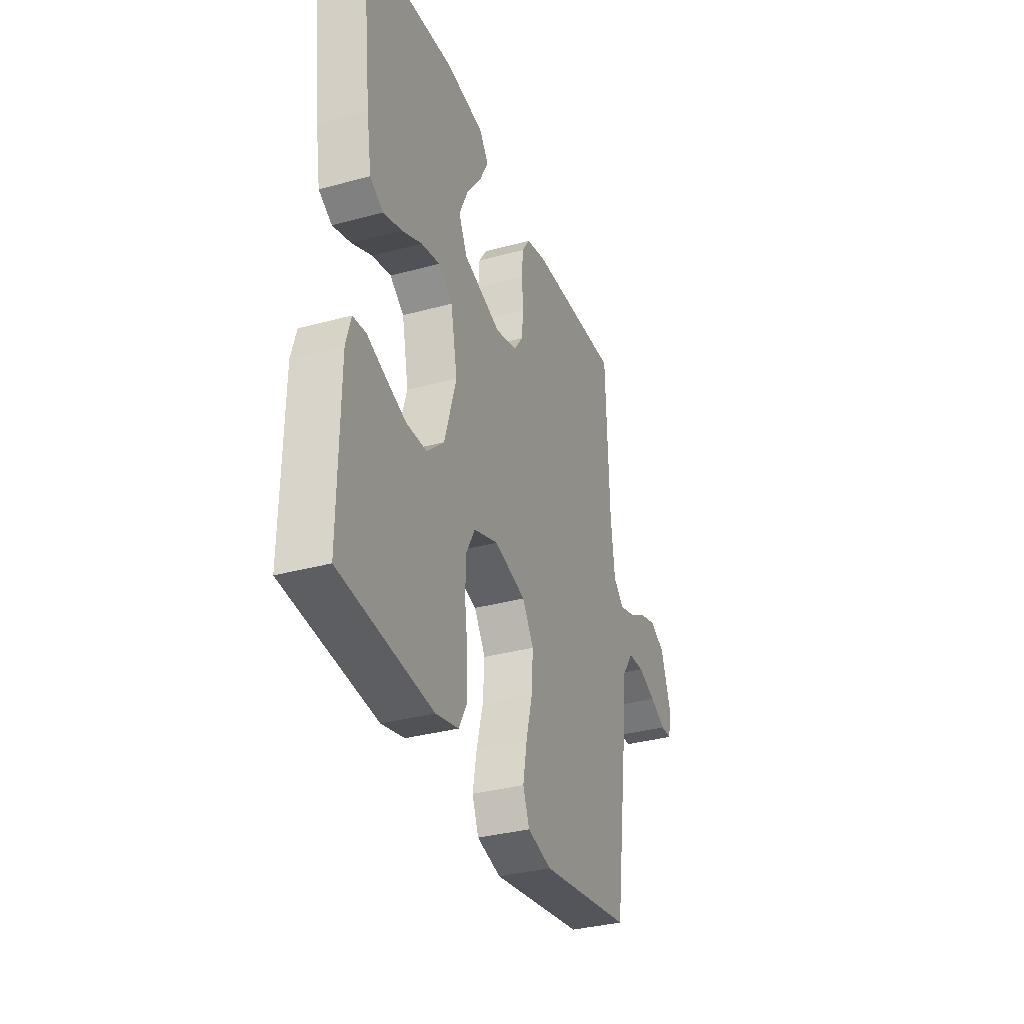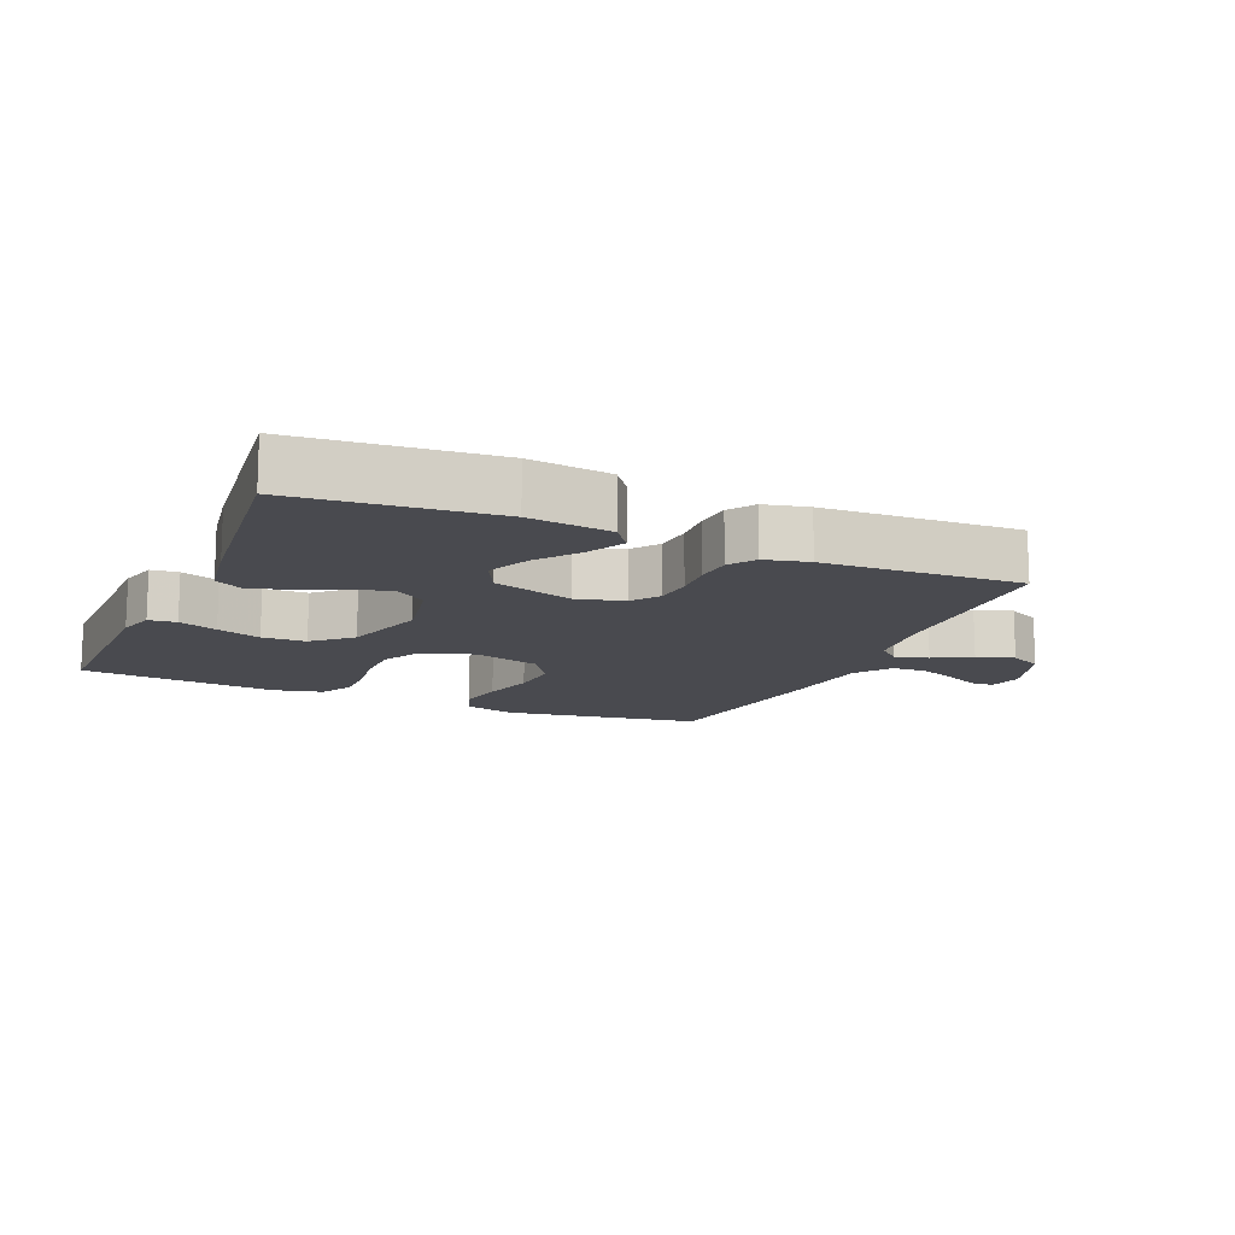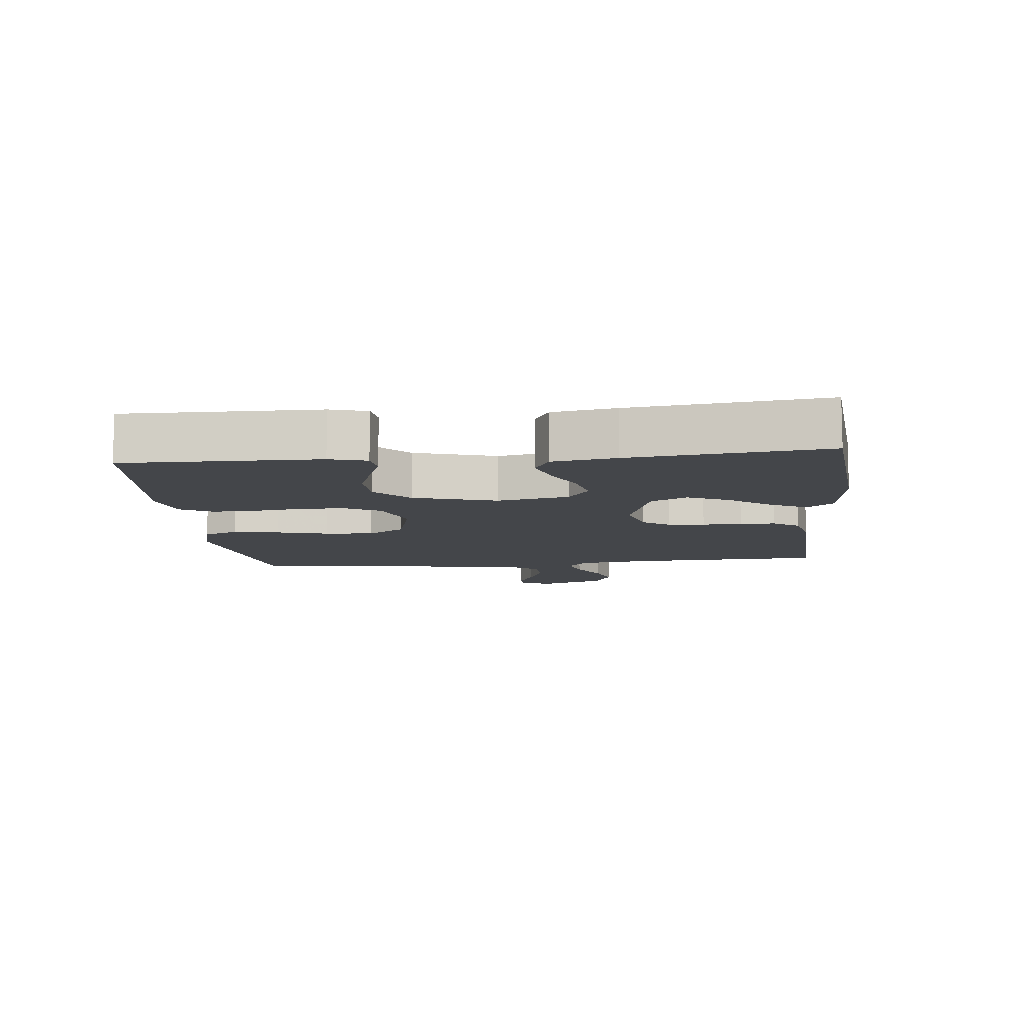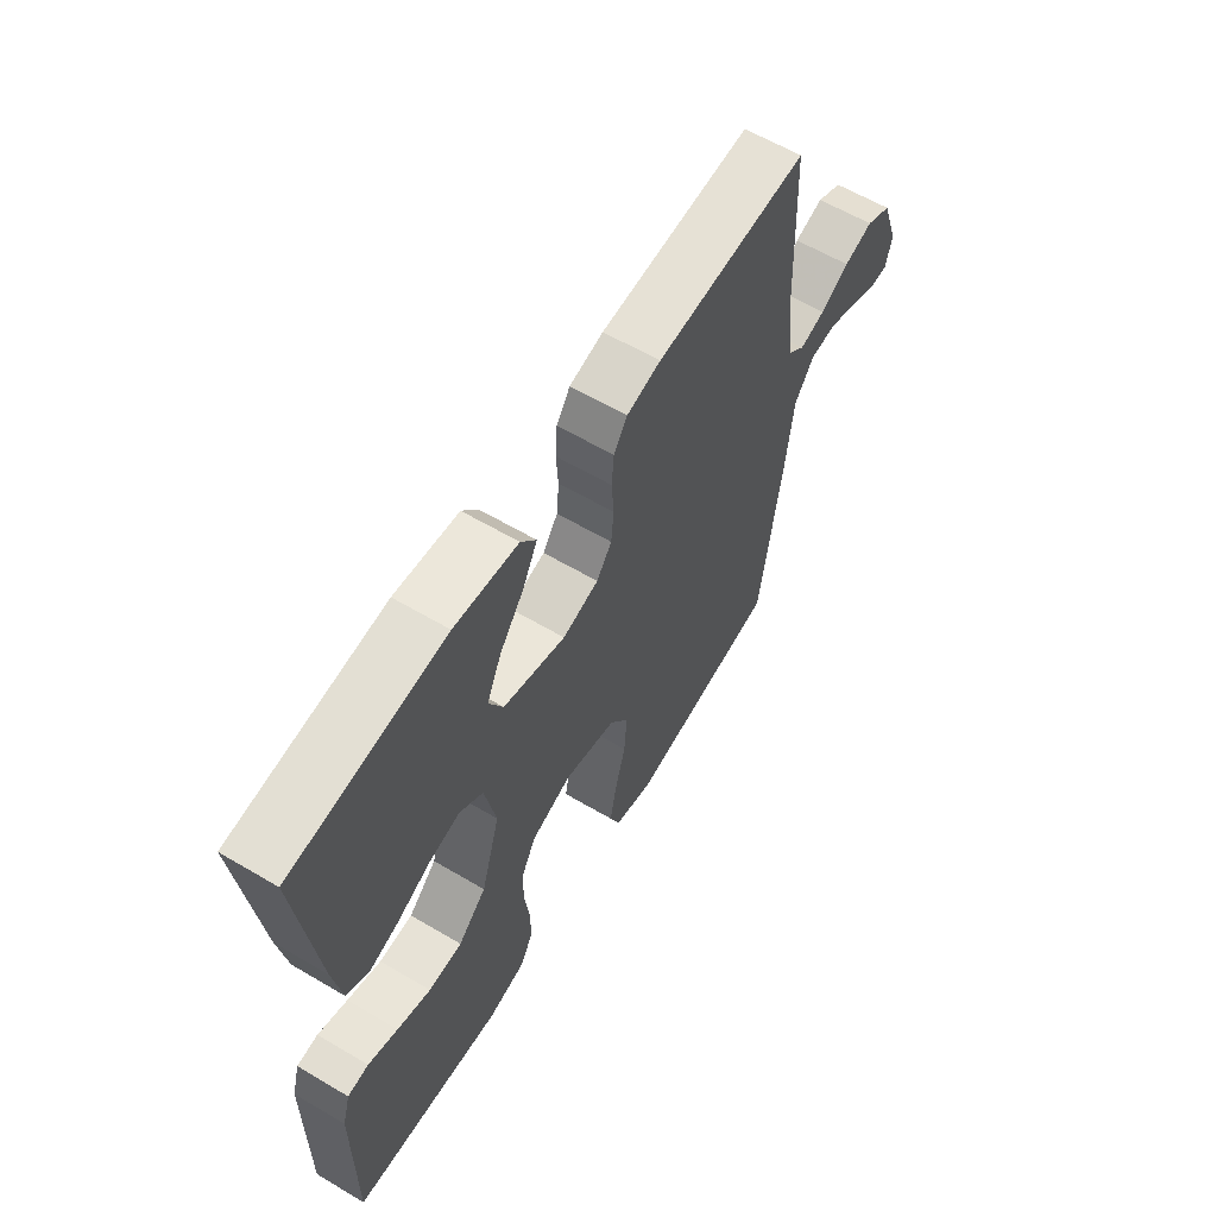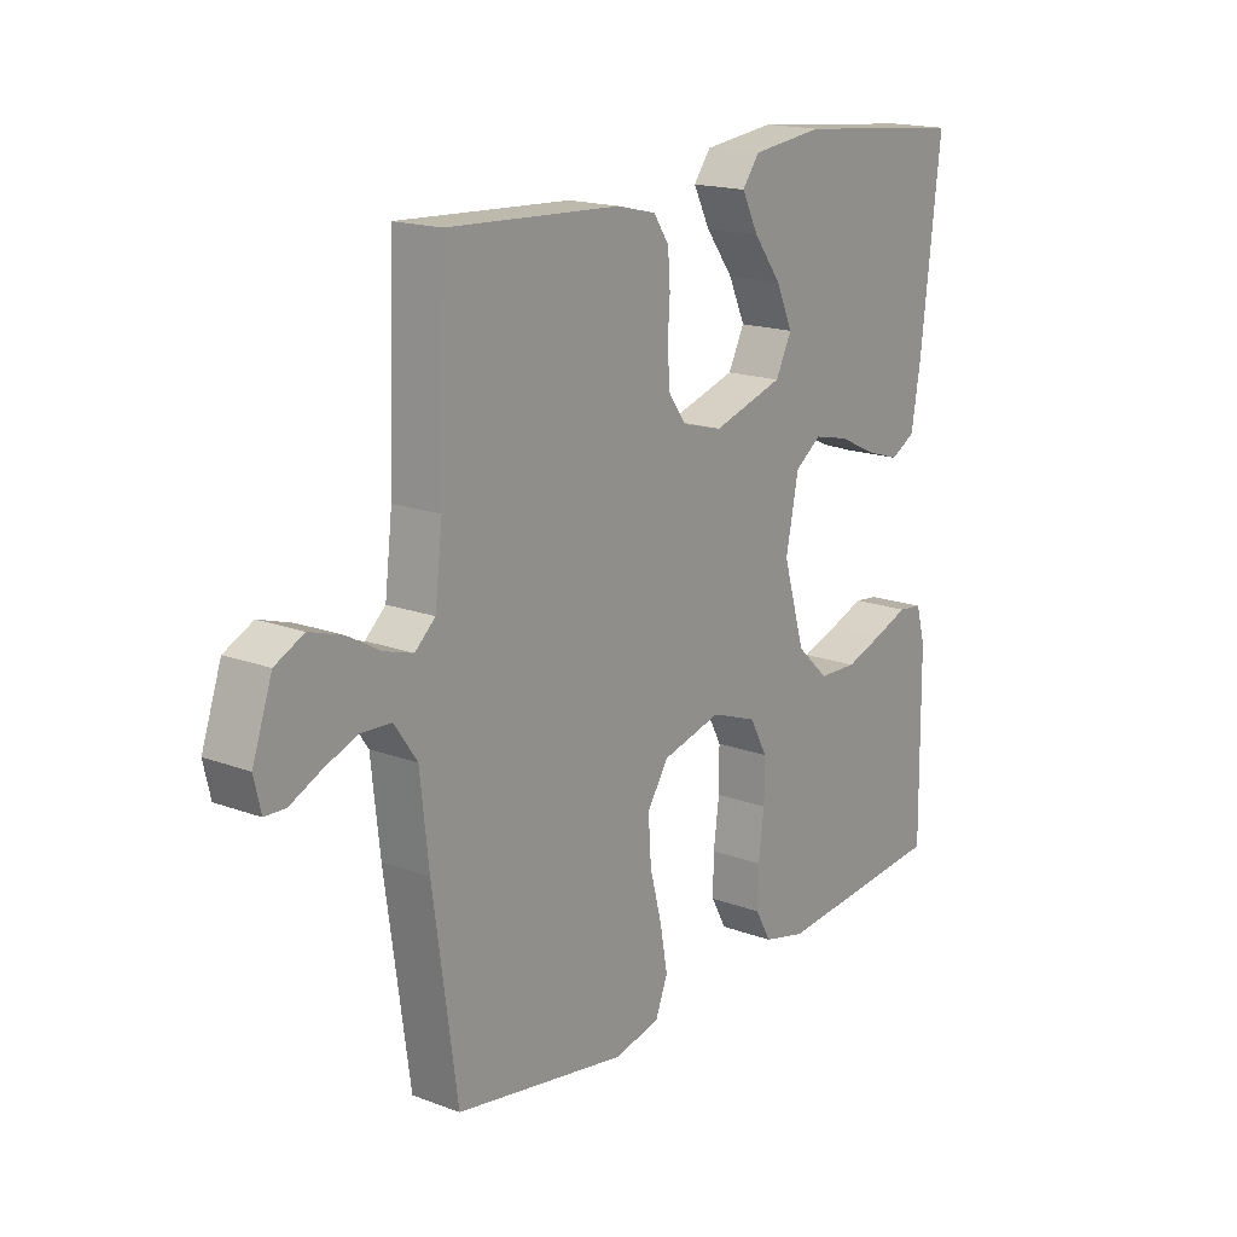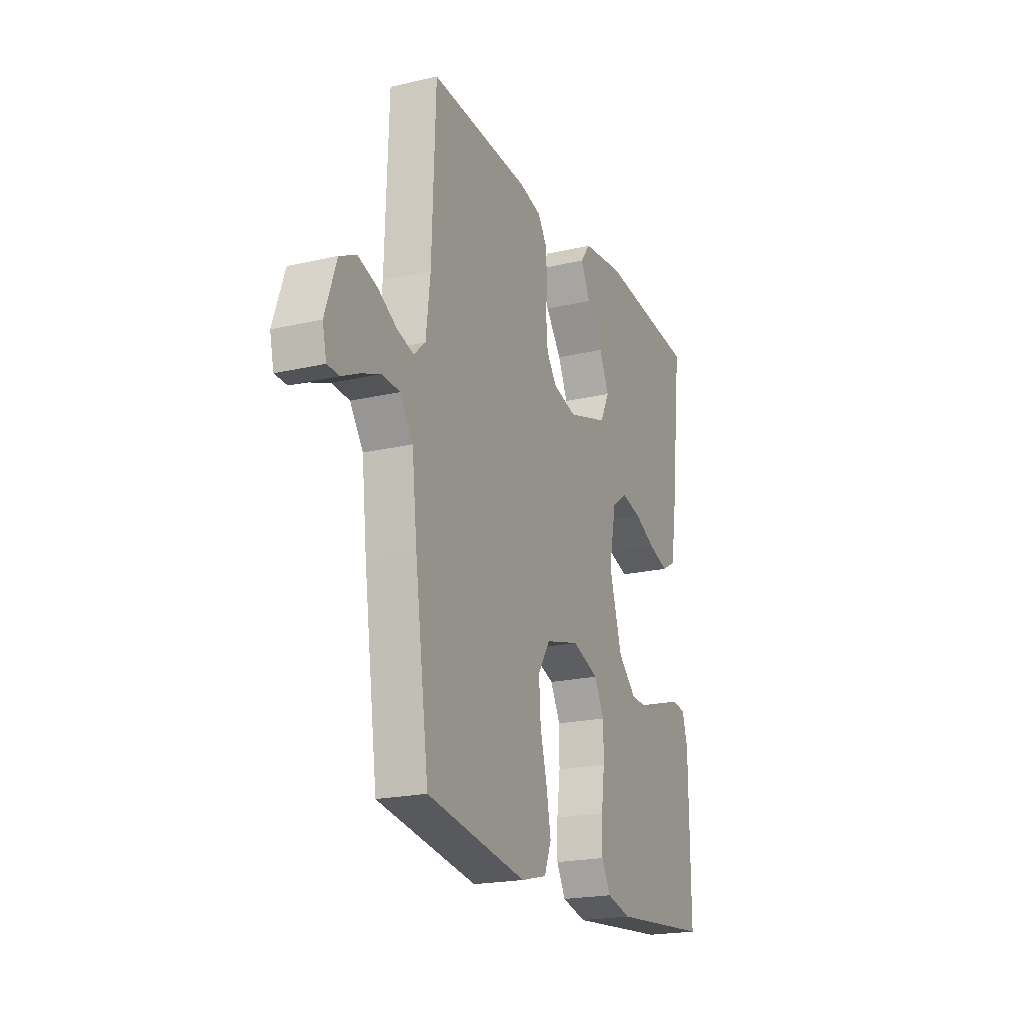
<metadata>
{"format":"obj","ext":"obj","renderer":"f3d","projection":"perspective","resolution":1024,"background":"white","views":[{"elev":-34.1,"azim":-69.7,"up":"+Z"},{"elev":-13.5,"azim":-23.5,"up":"+Y"},{"elev":-9.8,"azim":-84.2,"up":"+Y"},{"elev":61.1,"azim":-59.0,"up":"+Z"},{"elev":17.2,"azim":126.7,"up":"+Z"},{"elev":-20.6,"azim":112.9,"up":"+Z"}]}
</metadata>
<code>
v -0.5 0.07 0.5
v -0.2 0.07 0.529
v -0.075 0.07 0.514
v -0.045 0.07 0.474
v -0.074 0.07 0.417
v -0.122 0.07 0.353
v -0.151 0.07 0.289
v -0.123 0.07 0.233
v 0 0.07 0.195
v 0.071 0.07 0.214
v 0.101 0.07 0.256
v 0.106 0.07 0.313
v 0.102 0.07 0.374
v 0.106 0.07 0.429
v 0.133 0.07 0.469
v 0.2 0.07 0.485
v 0.5 0.07 0.5
v 0.511 0.07 0.2
v 0.524 0.07 0.091
v 0.559 0.07 0.059
v 0.609 0.07 0.074
v 0.666 0.07 0.106
v 0.723 0.07 0.124
v 0.773 0.07 0.099
v 0.807 0.07 0
v 0.795 0.07 -0.052
v 0.759 0.07 -0.053
v 0.707 0.07 -0.028
v 0.649 0.07 -0.005
v 0.596 0.07 -0.008
v 0.557 0.07 -0.064
v 0.542 0.07 -0.2
v 0.5 0.07 -0.5
v 0.2 0.07 -0.549
v 0.122 0.07 -0.529
v 0.101 0.07 -0.476
v 0.114 0.07 -0.404
v 0.135 0.07 -0.324
v 0.14 0.07 -0.249
v 0.103 0.07 -0.192
v 0 0.07 -0.165
v -0.08 0.07 -0.194
v -0.11 0.07 -0.25
v -0.11 0.07 -0.32
v -0.1 0.07 -0.395
v -0.099 0.07 -0.461
v -0.126 0.07 -0.51
v -0.2 0.07 -0.528
v -0.5 0.07 -0.5
v -0.497 0.07 -0.2
v -0.481 0.07 -0.143
v -0.439 0.07 -0.138
v -0.38 0.07 -0.16
v -0.313 0.07 -0.183
v -0.246 0.07 -0.181
v -0.19 0.07 -0.129
v -0.152 0.07 0
v -0.174 0.07 0.11
v -0.22 0.07 0.143
v -0.281 0.07 0.129
v -0.346 0.07 0.098
v -0.406 0.07 0.079
v -0.449 0.07 0.103
v -0.465 0.07 0.2
v -0.5 0 0.5
v -0.2 0 0.529
v -0.075 0 0.514
v -0.045 0 0.474
v -0.074 0 0.417
v -0.122 0 0.353
v -0.151 0 0.289
v -0.123 0 0.233
v 0 0 0.195
v 0.071 0 0.214
v 0.101 0 0.256
v 0.106 0 0.313
v 0.102 0 0.374
v 0.106 0 0.429
v 0.133 0 0.469
v 0.2 0 0.485
v 0.5 0 0.5
v 0.511 0 0.2
v 0.524 0 0.091
v 0.559 0 0.059
v 0.609 0 0.074
v 0.666 0 0.106
v 0.723 0 0.124
v 0.773 0 0.099
v 0.807 0 0
v 0.795 0 -0.052
v 0.759 0 -0.053
v 0.707 0 -0.028
v 0.649 0 -0.005
v 0.596 0 -0.008
v 0.557 0 -0.064
v 0.542 0 -0.2
v 0.5 0 -0.5
v 0.2 0 -0.549
v 0.122 0 -0.529
v 0.101 0 -0.476
v 0.114 0 -0.404
v 0.135 0 -0.324
v 0.14 0 -0.249
v 0.103 0 -0.192
v 0 0 -0.165
v -0.08 0 -0.194
v -0.11 0 -0.25
v -0.11 0 -0.32
v -0.1 0 -0.395
v -0.099 0 -0.461
v -0.126 0 -0.51
v -0.2 0 -0.528
v -0.5 0 -0.5
v -0.497 0 -0.2
v -0.481 0 -0.143
v -0.439 0 -0.138
v -0.38 0 -0.16
v -0.313 0 -0.183
v -0.246 0 -0.181
v -0.19 0 -0.129
v -0.152 0 0
v -0.174 0 0.11
v -0.22 0 0.143
v -0.281 0 0.129
v -0.346 0 0.098
v -0.406 0 0.079
v -0.449 0 0.103
v -0.465 0 0.2
f 60 61 62 63
f 59 60 63 64
f 50 51 52 53
f 50 53 54
f 49 50 54 55
f 44 45 46 47
f 43 44 47 48
f 35 36 37 38
f 35 38 39
f 34 35 39
f 31 32 33 34
f 30 31 34 39
f 25 26 27 28
f 25 28 29
f 24 25 29
f 21 22 23 24
f 20 21 24 29
f 15 16 17 18
f 15 18 19
f 12 13 14 15
f 11 12 15 19
f 10 11 19 20
f 3 4 5 6
f 3 6 7
f 2 3 7
f 59 64 1 2
f 58 59 2 7
f 57 58 7 8
f 48 49 55 56
f 43 48 56 57
f 42 43 57 8
f 30 39 40
f 30 40 41
f 10 20 29 30
f 9 10 30 41
f 8 9 41 42
f 127 126 125 124
f 128 127 124 123
f 117 116 115 114
f 118 117 114
f 119 118 114 113
f 111 110 109 108
f 112 111 108 107
f 102 101 100 99
f 103 102 99
f 103 99 98
f 98 97 96 95
f 103 98 95 94
f 92 91 90 89
f 93 92 89
f 93 89 88
f 88 87 86 85
f 93 88 85 84
f 82 81 80 79
f 83 82 79
f 79 78 77 76
f 83 79 76 75
f 84 83 75 74
f 70 69 68 67
f 71 70 67
f 71 67 66
f 66 65 128 123
f 71 66 123 122
f 72 71 122 121
f 120 119 113 112
f 121 120 112 107
f 72 121 107 106
f 104 103 94
f 105 104 94
f 94 93 84 74
f 105 94 74 73
f 106 105 73 72
f 1 65 66 2
f 2 66 67 3
f 3 67 68 4
f 4 68 69 5
f 5 69 70 6
f 6 70 71 7
f 7 71 72 8
f 8 72 73 9
f 9 73 74 10
f 10 74 75 11
f 11 75 76 12
f 12 76 77 13
f 13 77 78 14
f 14 78 79 15
f 15 79 80 16
f 16 80 81 17
f 17 81 82 18
f 18 82 83 19
f 19 83 84 20
f 20 84 85 21
f 21 85 86 22
f 22 86 87 23
f 23 87 88 24
f 24 88 89 25
f 25 89 90 26
f 26 90 91 27
f 27 91 92 28
f 28 92 93 29
f 29 93 94 30
f 30 94 95 31
f 31 95 96 32
f 32 96 97 33
f 33 97 98 34
f 34 98 99 35
f 35 99 100 36
f 36 100 101 37
f 37 101 102 38
f 38 102 103 39
f 39 103 104 40
f 40 104 105 41
f 41 105 106 42
f 42 106 107 43
f 43 107 108 44
f 44 108 109 45
f 45 109 110 46
f 46 110 111 47
f 47 111 112 48
f 48 112 113 49
f 49 113 114 50
f 50 114 115 51
f 51 115 116 52
f 52 116 117 53
f 53 117 118 54
f 54 118 119 55
f 55 119 120 56
f 56 120 121 57
f 57 121 122 58
f 58 122 123 59
f 59 123 124 60
f 60 124 125 61
f 61 125 126 62
f 62 126 127 63
f 63 127 128 64
f 64 128 65 1

</code>
